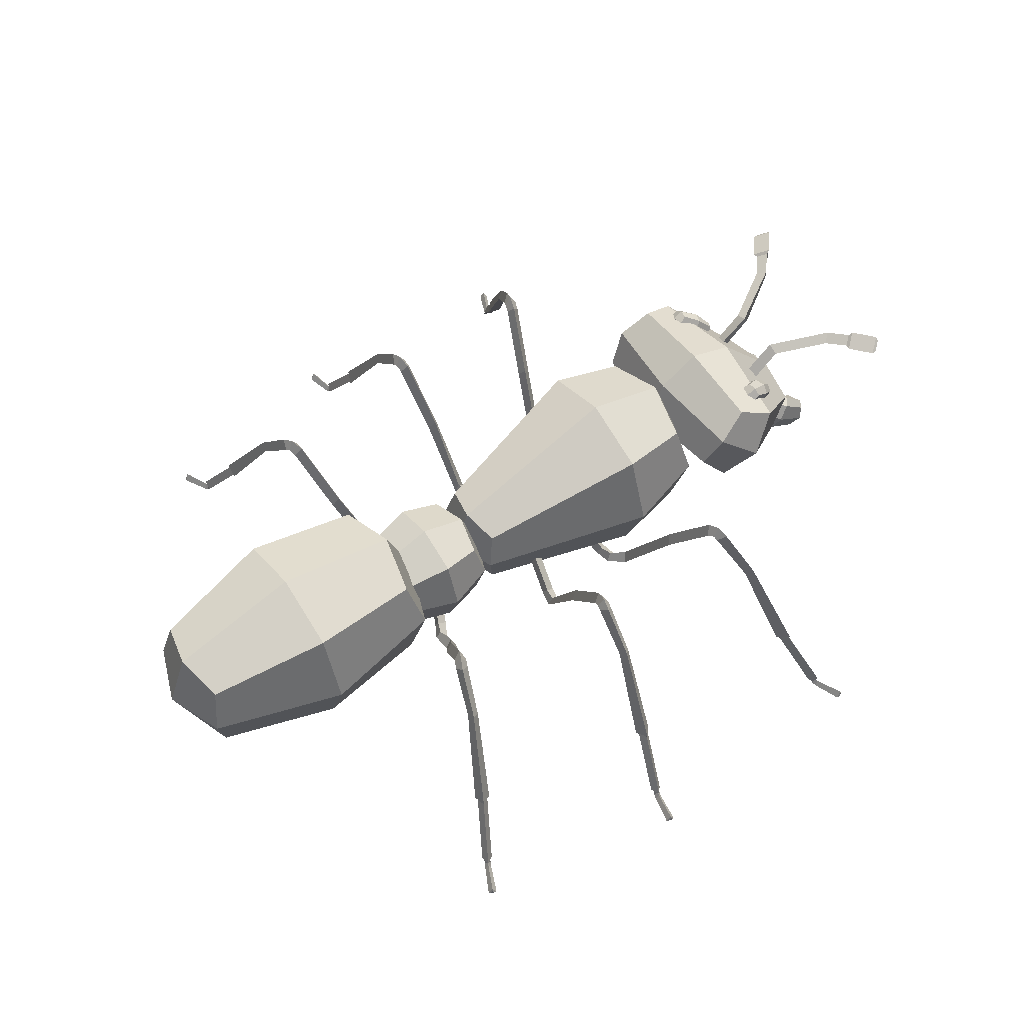
<metadata>
{"format":"obj","ext":"obj","renderer":"f3d","projection":"perspective","resolution":1024,"background":"white","views":[{"elev":55.9,"azim":145.3,"up":"+Y"}]}
</metadata>
<code>
o Cube
v 2.048 0.5 -0.5
v 2.048 1.5 -0.5
v 4.019 0.5923 -0.4072
v 4.019 1.408 -0.4072
v 1.938 0.3904 0
v 1.938 1.61 0
v 1.938 1 -0.6096
v 3 0.3904 -0.6096
v 3 1.61 -0.6096
v 4.108 1 -0.4966
v 4.108 0.503 0
v 4.108 1.497 0
v 1.708 1 0
v 3 1 -0.8395
v 4.295 1 0
v 3 0.1605 0
v 3 1.84 0
v 2.048 0.5 0.5
v 2.048 1.5 0.5
v 4.019 0.5923 0.4072
v 4.019 1.408 0.4072
v 1.938 1 0.6096
v 3 0.3904 0.6096
v 3 1.61 0.6096
v 4.108 1 0.4966
v 3 1 0.8395
f 13 6 2 7
f 5 13 7 1
f 1 7 14 8
f 7 2 9 14
f 14 9 4 10
f 8 14 10 3
f 3 10 15 11
f 10 4 12 15
f 1 8 16 5
f 8 3 11 16
f 4 9 17 12
f 9 2 6 17
f 13 22 19 6
f 5 18 22 13
f 18 23 26 22
f 22 26 24 19
f 26 25 21 24
f 23 20 25 26
f 20 11 15 25
f 25 15 12 21
f 18 5 16 23
f 23 16 11 20
f 21 12 17 24
f 24 17 6 19
o Cube.001
v 1.187 0.5277 -0.3221
v 1.187 1.172 -0.3221
v 1.883 0.5277 -0.3221
v 1.883 1.172 -0.3221
v 1.117 0.4571 0
v 1.117 1.243 0
v 1.117 0.8498 -0.3927
v 1.529 0.4571 -0.3927
v 1.529 1.243 -0.3927
v 1.954 0.8498 -0.3927
v 1.954 0.4571 0
v 1.954 1.243 0
v 0.9686 0.8498 0
v 1.529 0.8498 -0.5409
v 2.102 0.8498 0
v 1.529 0.309 0
v 1.529 1.391 0
v 1.187 0.5277 0.3221
v 1.187 1.172 0.3221
v 1.883 0.5277 0.3221
v 1.883 1.172 0.3221
v 1.117 0.8498 0.3927
v 1.529 0.4571 0.3927
v 1.529 1.243 0.3927
v 1.954 0.8498 0.3927
v 1.529 0.8498 0.5409
f 39 32 28 33
f 31 39 33 27
f 27 33 40 34
f 33 28 35 40
f 40 35 30 36
f 34 40 36 29
f 29 36 41 37
f 27 34 42 31
f 34 29 37 42
f 30 35 43 38
f 35 28 32 43
f 39 48 45 32
f 31 44 48 39
f 44 49 52 48
f 48 52 50 45
f 52 51 47 50
f 49 46 51 52
f 46 37 41 51
f 44 31 42 49
f 49 42 37 46
f 47 38 43 50
f 50 43 32 45
o Cube.002
v -1.055 0.5 -0.5
v -1.055 1.5 -0.5
v 0.981 0.5536 -0.3174
v 0.981 1.19 -0.3174
v -1.165 0.3904 0
v -1.165 1.61 0
v -1.165 1 -0.6096
v -0.4358 0.3904 -0.6096
v -0.4358 1.61 -0.6096
v 1.051 0.8716 -0.3871
v 1.051 0.4839 0.000553
v 1.051 1.259 0.000553
v -1.394 1 0
v -0.4358 1 -0.8395
v 1.197 0.8716 0.000553
v -0.4358 0.1605 0
v -0.4358 1.84 0
v -1.055 0.5 0.5
v -1.055 1.5 0.5
v 0.981 0.5536 0.3174
v 0.981 1.19 0.3174
v -1.165 1 0.6096
v -0.4358 0.3904 0.6096
v -0.4358 1.61 0.6096
v 1.051 0.8716 0.3871
v 1.051 0.4839 -0.000553
v 1.051 1.259 -0.000553
v -0.4358 1 0.8395
v 1.197 0.8716 -0.000553
f 65 58 54 59
f 57 65 59 53
f 53 59 66 60
f 59 54 61 66
f 66 61 56 62
f 60 66 62 55
f 55 62 67 63
f 62 56 64 67
f 53 60 68 57
f 60 55 63 68
f 56 61 69 64
f 61 54 58 69
f 65 74 71 58
f 57 70 74 65
f 70 75 80 74
f 74 80 76 71
f 80 77 73 76
f 75 72 77 80
f 72 78 81 77
f 77 81 79 73
f 70 57 68 75
f 75 68 78 72
f 73 79 69 76
f 76 69 58 71
o Cube.003
v -2.187 0.5325 -0.4475
v -2.528 0.9213 -0.4475
v -1.219 1.178 -0.7488
v -1.633 1.672 -0.7488
v -2.195 0.4331 0.001537
v -2.627 0.93 0.001537
v -2.375 0.6292 -0.4898
v -1.445 0.8969 -0.8194
v -1.95 1.499 -0.8194
v -1.372 1.471 -0.8194
v -1.12 1.17 0
v -1.625 1.771 0
v -2.488 0.534 0.001537
v -1.697 1.198 -0.9676
v -1.259 1.566 0
v -1.35 0.7834 0
v -2.045 1.612 0
v -2.187 0.5325 0.4475
v -2.528 0.9213 0.4475
v -1.219 1.178 0.7488
v -1.633 1.672 0.7488
v -2.195 0.4331 -0.001537
v -2.627 0.93 -0.001537
v -2.375 0.6292 0.4898
v -1.445 0.8969 0.8194
v -1.95 1.499 0.8194
v -1.372 1.471 0.8194
v -2.488 0.534 -0.001537
v -1.697 1.198 0.9676
f 94 87 83 88
f 86 94 88 82
f 82 88 95 89
f 88 83 90 95
f 95 90 85 91
f 89 95 91 84
f 84 91 96 92
f 91 85 93 96
f 82 89 97 86
f 89 84 92 97
f 85 90 98 93
f 90 83 87 98
f 109 105 100 104
f 103 99 105 109
f 99 106 110 105
f 105 110 107 100
f 110 108 102 107
f 106 101 108 110
f 101 92 96 108
f 108 96 93 102
f 99 103 97 106
f 106 97 92 101
f 102 93 98 107
f 107 98 104 100
o Cube.004
v -2.663 0.3523 -0.4438
v -2.794 0.5401 -0.4438
v -2.257 0.6364 -0.3111
v -2.389 0.8242 -0.3111
v -2.685 0.3058 -0.3643
v -2.846 0.5348 -0.3643
v -2.766 0.4202 -0.4756
v -2.418 0.4931 -0.4386
v -2.578 0.7221 -0.4386
v -2.277 0.7621 -0.313
v -2.246 0.6137 -0.1863
v -2.406 0.8427 -0.1863
v -2.773 0.4149 -0.3657
v -2.48 0.6204 -0.4864
v -2.415 0.431 -0.3676
v -2.636 0.7463 -0.3676
v -2.642 0.3668 -0.2378
v -2.774 0.5546 -0.2378
v -2.314 0.5963 -0.1612
v -2.446 0.7842 -0.1612
v -2.751 0.4306 -0.2199
v -2.467 0.459 -0.3108
v -2.627 0.688 -0.3108
v -2.352 0.7098 -0.1176
v -2.565 0.5607 -0.263
v -2.663 0.3523 0.4438
v -2.794 0.5401 0.4438
v -2.257 0.6364 0.3111
v -2.389 0.8242 0.3111
v -2.685 0.3058 0.3643
v -2.846 0.5348 0.3643
v -2.766 0.4202 0.4756
v -2.418 0.4931 0.4386
v -2.578 0.7221 0.4386
v -2.277 0.7621 0.313
v -2.246 0.6137 0.1863
v -2.406 0.8427 0.1863
v -2.773 0.4149 0.3657
v -2.48 0.6204 0.4864
v -2.415 0.431 0.3676
v -2.636 0.7463 0.3676
v -2.642 0.3668 0.2378
v -2.774 0.5546 0.2378
v -2.314 0.5963 0.1612
v -2.446 0.7842 0.1612
v -2.751 0.4306 0.2199
v -2.467 0.459 0.3108
v -2.627 0.688 0.3108
v -2.352 0.7098 0.1176
v -2.565 0.5607 0.263
f 123 116 112 117
f 115 123 117 111
f 111 117 124 118
f 117 112 119 124
f 124 119 114 120
f 118 124 120 113
f 111 118 125 115
f 118 113 121 125
f 114 119 126 122
f 119 112 116 126
f 123 131 128 116
f 115 127 131 123
f 127 132 135 131
f 131 135 133 128
f 135 134 130 133
f 132 129 134 135
f 127 115 125 132
f 132 125 121 129
f 130 122 126 133
f 133 126 116 128
f 148 142 137 141
f 140 136 142 148
f 136 143 149 142
f 142 149 144 137
f 149 145 139 144
f 143 138 145 149
f 136 140 150 143
f 143 150 146 138
f 139 147 151 144
f 144 151 141 137
f 148 141 153 156
f 140 148 156 152
f 152 156 160 157
f 156 153 158 160
f 160 158 155 159
f 157 160 159 154
f 152 157 150 140
f 157 154 146 150
f 155 158 151 147
f 158 153 141 151
o Cube.005
v -2.201 1.359 -0.5349
v -1.942 1.594 -0.641
v -2.215 1.384 -0.4671
v -1.935 1.638 -0.5814
v -2.083 1.483 -0.6055
v -2.159 1.293 -0.5329
v -1.88 1.547 -0.6472
v -2.098 1.534 -0.5298
v -2.022 1.41 -0.6207
v -2.171 1.304 -0.4437
v -1.849 1.596 -0.5752
v -2.188 1.405 -0.4016
v -1.929 1.64 -0.5077
v -2.067 1.539 -0.443
v -2.144 1.349 -0.3704
v -1.864 1.603 -0.4847
v -2.001 1.487 -0.3969
v -2.201 1.359 0.5532
v -1.942 1.594 0.6593
v -2.094 1.253 0.5271
v -1.835 1.488 0.6332
v -2.215 1.384 0.4855
v -1.935 1.638 0.5998
v -2.083 1.483 0.6239
v -2.159 1.293 0.5512
v -1.88 1.547 0.6655
v -1.954 1.355 0.5924
v -2.086 1.257 0.454
v -1.807 1.51 0.5683
v -2.098 1.534 0.5482
v -2.022 1.41 0.639
v -1.924 1.361 0.5056
v -2.171 1.304 0.4621
v -1.849 1.596 0.5935
v -2.188 1.405 0.42
v -1.929 1.64 0.526
v -2.082 1.299 0.3938
v -1.822 1.534 0.4999
v -2.067 1.539 0.4614
v -2.144 1.349 0.3887
v -1.864 1.603 0.503
v -1.939 1.411 0.4299
v -2.001 1.487 0.4152
f 168 164 162 165
f 163 168 165 161
f 161 165 169 166
f 165 162 167 169
f 161 166 170 163
f 167 162 164 171
f 168 174 173 164
f 163 172 174 168
f 172 175 177 174
f 174 177 176 173
f 172 163 170 175
f 176 171 164 173
f 190 184 179 183
f 182 178 184 190
f 178 185 191 184
f 184 191 186 179
f 191 187 181 186
f 185 180 187 191
f 180 188 192 187
f 187 192 189 181
f 178 182 193 185
f 185 193 188 180
f 181 189 194 186
f 186 194 183 179
f 190 183 196 199
f 182 190 199 195
f 195 199 203 200
f 199 196 201 203
f 203 201 198 202
f 200 203 202 197
f 197 202 192 188
f 202 198 189 192
f 195 200 193 182
f 200 197 188 193
f 198 201 194 189
f 201 196 183 194
o Cylinder
v -2.048 1.198 -0.3028
v -2.433 1.539 -0.2991
v -2.014 1.239 -0.2106
v -2.432 1.58 -0.2007
v -2.082 1.158 -0.2106
v -2.496 1.498 -0.2241
v -2.85 1.659 -0.5448
v -2.915 1.711 -0.4789
v -2.926 1.606 -0.4923
v -2.978 1.691 -0.7013
v -3.048 1.745 -0.6409
v -3.05 1.638 -0.6431
v -2.971 1.691 -0.7448
v -3.078 1.773 -0.652
v -3.081 1.61 -0.6553
v -3.121 1.698 -0.9243
v -3.229 1.78 -0.8315
v -3.231 1.616 -0.8348
v -3.161 1.698 -0.9217
v -3.232 1.753 -0.86
v -3.234 1.644 -0.8622
v -2.048 1.198 0.3028
v -2.433 1.539 0.2991
v -2.014 1.239 0.2106
v -2.432 1.58 0.2007
v -2.082 1.158 0.2106
v -2.496 1.498 0.2241
v -2.85 1.659 0.5448
v -2.915 1.711 0.4789
v -2.926 1.606 0.4923
v -2.978 1.691 0.7013
v -3.048 1.745 0.6409
v -3.05 1.638 0.6431
v -2.971 1.691 0.7448
v -3.078 1.773 0.652
v -3.081 1.61 0.6553
v -3.121 1.698 0.9243
v -3.229 1.78 0.8315
v -3.231 1.616 0.8348
v -3.161 1.698 0.9217
v -3.232 1.753 0.86
v -3.234 1.644 0.8622
f 204 205 207 206
f 206 207 209 208
f 205 209 212 210
f 208 209 205 204
f 210 212 215 213
f 209 207 211 212
f 207 205 210 211
f 213 215 218 216
f 212 211 214 215
f 211 210 213 214
f 216 218 221 219
f 215 214 217 218
f 214 213 216 217
f 219 221 224 222
f 218 217 220 221
f 217 216 219 220
f 223 222 224
f 221 220 223 224
f 220 219 222 223
f 225 227 228 226
f 227 229 230 228
f 226 231 233 230
f 229 225 226 230
f 231 234 236 233
f 230 233 232 228
f 228 232 231 226
f 234 237 239 236
f 233 236 235 232
f 232 235 234 231
f 237 240 242 239
f 236 239 238 235
f 235 238 237 234
f 240 243 245 242
f 239 242 241 238
f 238 241 240 237
f 244 245 243
f 242 245 244 241
f 241 244 243 240
o Cylinder.001
v -0.462 1.12 -1.202
v -0.3275 0.3381 -0.7364
v -0.4234 1.042 -1.259
v -0.289 0.2602 -0.7933
v -0.5238 1.042 -1.232
v -0.3893 0.2602 -0.7664
v -0.5876 1.642 -1.579
v -0.5491 1.564 -1.636
v -0.6494 1.564 -1.609
v -0.6162 1.693 -1.686
v -0.564 1.603 -1.692
v -0.6644 1.603 -1.665
v -0.6415 1.648 -1.78
v -0.5748 1.584 -1.732
v -0.6752 1.584 -1.706
v -0.7648 1.328 -2.067
v -0.7079 1.274 -2.026
v -0.7936 1.274 -2.003
v -0.9389 0.5879 -2.526
v -0.8506 0.545 -2.444
v -0.9742 0.545 -2.411
v -0.9357 0.569 -2.514
v -0.8756 0.5398 -2.458
v -0.9598 0.5398 -2.435
v -1.104 0.07998 -2.844
v -1.035 0.05074 -2.799
v -1.114 0.05074 -2.762
v -1.098 0.06429 -2.832
v -1.054 0.04557 -2.804
v -1.105 0.04557 -2.78
v -1.098 0.05226 -2.831
v -1.061 0.01135 -2.819
v -1.112 0.01134 -2.796
v -1.105 0.03612 -2.847
v -1.079 -0.0122 -2.857
v -1.129 -0.0122 -2.833
v -1.206 0.03674 -3.064
v -1.172 -0.02638 -3.077
v -1.238 -0.02638 -3.046
v -1.211 0.02026 -3.073
v -1.189 -0.01879 -3.082
v -1.23 -0.01879 -3.062
v -0.2139 0.3041 -0.6464
v -0.1754 0.208 -0.6554
v -0.2757 0.2218 -0.6323
v -0.1839 0.2927 -0.549
v -0.1453 0.2083 -0.5023
v -0.2457 0.2327 -0.491
v -0.1207 0.4471 -0.3219
v -0.08216 0.3627 -0.2752
v -0.1825 0.3871 -0.2639
v -0.462 1.12 1.202
v -0.3275 0.3381 0.7364
v -0.4234 1.042 1.259
v -0.289 0.2602 0.7933
v -0.5238 1.042 1.232
v -0.3893 0.2602 0.7664
v -0.5876 1.642 1.579
v -0.5491 1.564 1.636
v -0.6494 1.564 1.609
v -0.6162 1.693 1.686
v -0.564 1.603 1.692
v -0.6644 1.603 1.665
v -0.6415 1.648 1.78
v -0.5748 1.584 1.732
v -0.6752 1.584 1.706
v -0.7648 1.328 2.067
v -0.7079 1.274 2.026
v -0.7936 1.274 2.003
v -0.9389 0.5879 2.526
v -0.8506 0.545 2.444
v -0.9742 0.545 2.411
v -0.9357 0.569 2.514
v -0.8756 0.5398 2.458
v -0.9598 0.5398 2.435
v -1.104 0.07998 2.844
v -1.035 0.05074 2.799
v -1.114 0.05074 2.762
v -1.098 0.06429 2.832
v -1.054 0.04557 2.804
v -1.105 0.04557 2.78
v -1.098 0.05226 2.831
v -1.061 0.01134 2.819
v -1.112 0.01134 2.796
v -1.105 0.03612 2.847
v -1.079 -0.0122 2.857
v -1.129 -0.0122 2.833
v -1.206 0.03674 3.064
v -1.172 -0.02638 3.077
v -1.238 -0.02638 3.046
v -1.211 0.02026 3.073
v -1.189 -0.01879 3.082
v -1.23 -0.01879 3.062
v -0.2139 0.3041 0.6464
v -0.1754 0.208 0.6554
v -0.2757 0.2218 0.6323
v -0.1839 0.2927 0.549
v -0.1453 0.2083 0.5023
v -0.2457 0.2327 0.491
v -0.1207 0.4471 0.3219
v -0.08216 0.3627 0.2752
v -0.1825 0.3871 0.2639
f 246 247 249 248
f 248 249 251 250
f 247 251 290 288
f 250 251 247 246
f 250 246 252 254
f 254 252 255 257
f 248 250 254 253
f 246 248 253 252
f 257 255 258 260
f 253 254 257 256
f 252 253 256 255
f 260 258 261 263
f 256 257 260 259
f 255 256 259 258
f 263 261 264 266
f 259 260 263 262
f 258 259 262 261
f 266 264 267 269
f 262 263 266 265
f 261 262 265 264
f 269 267 270 272
f 265 266 269 268
f 264 265 268 267
f 272 270 273 275
f 268 269 272 271
f 267 268 271 270
f 275 273 276 278
f 271 272 275 274
f 270 271 274 273
f 278 276 279 281
f 274 275 278 277
f 273 274 277 276
f 281 279 282 284
f 277 278 281 280
f 276 277 280 279
f 284 282 285 287
f 280 281 284 283
f 279 280 283 282
f 285 286 287
f 283 284 287 286
f 282 283 286 285
f 288 290 293 291
f 251 249 289 290
f 249 247 288 289
f 291 293 296 294
f 290 289 292 293
f 289 288 291 292
f 293 292 295 296
f 292 291 294 295
f 297 299 300 298
f 299 301 302 300
f 298 339 341 302
f 301 297 298 302
f 301 305 303 297
f 305 308 306 303
f 299 304 305 301
f 297 303 304 299
f 308 311 309 306
f 304 307 308 305
f 303 306 307 304
f 311 314 312 309
f 307 310 311 308
f 306 309 310 307
f 314 317 315 312
f 310 313 314 311
f 309 312 313 310
f 317 320 318 315
f 313 316 317 314
f 312 315 316 313
f 320 323 321 318
f 316 319 320 317
f 315 318 319 316
f 323 326 324 321
f 319 322 323 320
f 318 321 322 319
f 326 329 327 324
f 322 325 326 323
f 321 324 325 322
f 329 332 330 327
f 325 328 329 326
f 324 327 328 325
f 332 335 333 330
f 328 331 332 329
f 327 330 331 328
f 335 338 336 333
f 331 334 335 332
f 330 333 334 331
f 336 338 337
f 334 337 338 335
f 333 336 337 334
f 339 342 344 341
f 302 341 340 300
f 300 340 339 298
f 342 345 347 344
f 341 344 343 340
f 340 343 342 339
f 344 347 346 343
f 343 346 345 342
o Cylinder.002
v 0.6304 1.097 -1.19
v 0.6894 1.019 -1.226
v 0.5871 1.019 -1.244
v 0.676 1.619 -1.585
v 0.7349 1.541 -1.62
v 0.6326 1.541 -1.638
v 0.6952 1.67 -1.694
v 0.745 1.58 -1.677
v 0.6426 1.58 -1.695
v 0.7121 1.625 -1.79
v 0.7522 1.561 -1.719
v 0.6499 1.561 -1.737
v 0.7216 1.305 -2.102
v 0.7558 1.251 -2.041
v 0.6685 1.251 -2.057
v 0.8094 0.5647 -2.6
v 0.8547 0.5218 -2.489
v 0.7286 0.5218 -2.511
v 0.8072 0.5458 -2.588
v 0.8381 0.5166 -2.512
v 0.7522 0.5166 -2.527
v 0.8915 0.05679 -2.938
v 0.9223 0.02755 -2.862
v 0.8364 0.02755 -2.877
v 0.8892 0.0411 -2.925
v 0.909 0.02238 -2.876
v 0.854 0.02238 -2.886
v 0.889 0.02907 -2.924
v 0.912 -0.01184 -2.894
v 0.857 -0.01184 -2.903
v 0.892 0.01293 -2.941
v 0.9192 -0.03538 -2.934
v 0.8642 -0.03538 -2.944
v 0.9336 0.01355 -3.177
v 0.9691 -0.04957 -3.168
v 0.8972 -0.04957 -3.181
v 0.9354 -0.002932 -3.187
v 0.9574 -0.04198 -3.182
v 0.9129 -0.04198 -3.19
v 0.6204 0.4532 -0.8203
v 0.6591 0.3571 -0.8121
v 0.5584 0.3709 -0.8336
v 0.6065 0.4418 -0.7194
v 0.6216 0.3573 -0.6607
v 0.5259 0.3817 -0.6929
v 0.5546 0.6592 -0.4127
v 0.5698 0.5748 -0.354
v 0.4741 0.5991 -0.3862
v 0.6304 1.097 1.19
v 0.6894 1.019 1.226
v 0.5871 1.019 1.244
v 0.676 1.619 1.585
v 0.7349 1.541 1.62
v 0.6326 1.541 1.638
v 0.6952 1.67 1.694
v 0.745 1.58 1.677
v 0.6426 1.58 1.695
v 0.7121 1.625 1.79
v 0.7522 1.561 1.719
v 0.6499 1.561 1.737
v 0.7216 1.305 2.102
v 0.7558 1.251 2.041
v 0.6685 1.251 2.057
v 0.8094 0.5647 2.6
v 0.8547 0.5218 2.489
v 0.7286 0.5218 2.511
v 0.8072 0.5458 2.588
v 0.8381 0.5166 2.512
v 0.7522 0.5166 2.527
v 0.8915 0.05679 2.938
v 0.9223 0.02755 2.862
v 0.8364 0.02755 2.877
v 0.8892 0.0411 2.925
v 0.909 0.02238 2.876
v 0.854 0.02238 2.886
v 0.889 0.02907 2.924
v 0.912 -0.01184 2.894
v 0.857 -0.01184 2.903
v 0.892 0.01293 2.941
v 0.9192 -0.03538 2.934
v 0.8642 -0.03538 2.944
v 0.9336 0.01355 3.177
v 0.9691 -0.04957 3.168
v 0.8972 -0.04957 3.181
v 0.9354 -0.002932 3.187
v 0.9574 -0.04198 3.182
v 0.9129 -0.04198 3.19
v 0.6204 0.4532 0.8203
v 0.6591 0.3571 0.8121
v 0.5584 0.3709 0.8336
v 0.6065 0.4418 0.7194
v 0.6216 0.3573 0.6607
v 0.5259 0.3817 0.6929
v 0.5677 0.5962 0.4869
v 0.5829 0.5118 0.4282
v 0.4872 0.5361 0.4604
f 350 348 351 353
f 353 351 354 356
f 349 350 353 352
f 348 349 352 351
f 356 354 357 359
f 352 353 356 355
f 351 352 355 354
f 359 357 360 362
f 355 356 359 358
f 354 355 358 357
f 362 360 363 365
f 358 359 362 361
f 357 358 361 360
f 365 363 366 368
f 361 362 365 364
f 360 361 364 363
f 368 366 369 371
f 364 365 368 367
f 363 364 367 366
f 371 369 372 374
f 367 368 371 370
f 366 367 370 369
f 374 372 375 377
f 370 371 374 373
f 369 370 373 372
f 377 375 378 380
f 373 374 377 376
f 372 373 376 375
f 380 378 381 383
f 376 377 380 379
f 375 376 379 378
f 383 381 384 386
f 379 380 383 382
f 378 379 382 381
f 384 385 386
f 382 383 386 385
f 381 382 385 384
f 387 389 392 390
f 390 392 395 393
f 389 388 391 392
f 388 387 390 391
f 392 391 394 395
f 391 390 393 394
f 398 401 399 396
f 401 404 402 399
f 397 400 401 398
f 396 399 400 397
f 404 407 405 402
f 400 403 404 401
f 399 402 403 400
f 407 410 408 405
f 403 406 407 404
f 402 405 406 403
f 410 413 411 408
f 406 409 410 407
f 405 408 409 406
f 413 416 414 411
f 409 412 413 410
f 408 411 412 409
f 416 419 417 414
f 412 415 416 413
f 411 414 415 412
f 419 422 420 417
f 415 418 419 416
f 414 417 418 415
f 422 425 423 420
f 418 421 422 419
f 417 420 421 418
f 425 428 426 423
f 421 424 425 422
f 420 423 424 421
f 428 431 429 426
f 424 427 428 425
f 423 426 427 424
f 431 434 432 429
f 427 430 431 428
f 426 429 430 427
f 432 434 433
f 430 433 434 431
f 429 432 433 430
f 435 438 440 437
f 438 441 443 440
f 437 440 439 436
f 436 439 438 435
f 440 443 442 439
f 439 442 441 438
f 350 389 387 348
f 349 388 389 350
f 348 387 388 349
f 398 396 435 437
f 396 397 436 435
f 397 398 437 436
o Cylinder.003
v 1.891 1.059 -0.9787
v 1.695 0.4747 -0.6532
v 1.957 0.9808 -0.9976
v 1.761 0.3968 -0.672
v 1.863 0.9808 -1.041
v 1.667 0.3968 -0.7159
v 2.037 1.58 -1.348
v 2.103 1.502 -1.367
v 2.009 1.502 -1.411
v 2.084 1.631 -1.449
v 2.128 1.542 -1.42
v 2.034 1.542 -1.463
v 2.125 1.586 -1.537
v 2.145 1.522 -1.457
v 2.051 1.522 -1.501
v 2.215 1.267 -1.836
v 2.232 1.212 -1.768
v 2.152 1.212 -1.806
v 2.429 0.5262 -2.294
v 2.444 0.4833 -2.175
v 2.328 0.4833 -2.229
v 2.424 0.5074 -2.283
v 2.434 0.4781 -2.202
v 2.355 0.4781 -2.238
v 2.595 0.01833 -2.599
v 2.606 -0.01092 -2.518
v 2.526 -0.01092 -2.554
v 2.59 0.002634 -2.587
v 2.596 -0.01609 -2.535
v 2.546 -0.01609 -2.559
v 2.589 -0.009403 -2.586
v 2.604 -0.05031 -2.551
v 2.553 -0.05031 -2.575
v 2.597 -0.02554 -2.602
v 2.621 -0.07386 -2.589
v 2.571 -0.07386 -2.612
v 2.698 -0.02492 -2.819
v 2.73 -0.08804 -2.801
v 2.664 -0.08804 -2.832
v 2.702 -0.0414 -2.829
v 2.722 -0.08045 -2.818
v 2.681 -0.08045 -2.837
v 1.724 0.4407 -0.5112
v 1.759 0.3446 -0.4933
v 1.667 0.3584 -0.5401
v 1.684 0.4293 -0.4173
v 1.684 0.3449 -0.3567
v 1.6 0.3693 -0.4126
v 1.587 0.5364 -0.2027
v 1.586 0.4519 -0.1422
v 1.502 0.4763 -0.198
v 1.891 1.059 0.9787
v 1.695 0.4747 0.6532
v 1.957 0.9808 0.9976
v 1.761 0.3968 0.672
v 1.863 0.9808 1.041
v 1.667 0.3968 0.7159
v 2.037 1.58 1.348
v 2.103 1.502 1.367
v 2.009 1.502 1.411
v 2.084 1.631 1.449
v 2.128 1.542 1.42
v 2.034 1.542 1.463
v 2.125 1.586 1.537
v 2.145 1.522 1.457
v 2.051 1.522 1.501
v 2.215 1.267 1.836
v 2.232 1.212 1.768
v 2.152 1.212 1.806
v 2.429 0.5262 2.294
v 2.444 0.4833 2.175
v 2.328 0.4833 2.229
v 2.424 0.5074 2.283
v 2.434 0.4781 2.202
v 2.355 0.4781 2.238
v 2.595 0.01833 2.599
v 2.606 -0.01092 2.518
v 2.526 -0.01092 2.554
v 2.59 0.002634 2.587
v 2.596 -0.01609 2.535
v 2.546 -0.01609 2.559
v 2.589 -0.009404 2.586
v 2.604 -0.05031 2.551
v 2.553 -0.05031 2.575
v 2.597 -0.02554 2.602
v 2.621 -0.07386 2.589
v 2.571 -0.07386 2.612
v 2.698 -0.02492 2.819
v 2.73 -0.08804 2.801
v 2.664 -0.08804 2.832
v 2.702 -0.0414 2.829
v 2.722 -0.08045 2.818
v 2.681 -0.08045 2.837
v 1.724 0.4407 0.5112
v 1.759 0.3446 0.4933
v 1.667 0.3584 0.5401
v 1.684 0.4293 0.4173
v 1.684 0.3449 0.3567
v 1.6 0.3693 0.4126
v 1.587 0.5364 0.2027
v 1.586 0.4519 0.1422
v 1.502 0.4763 0.198
f 444 445 447 446
f 446 447 449 448
f 445 449 488 486
f 448 449 445 444
f 448 444 450 452
f 452 450 453 455
f 446 448 452 451
f 444 446 451 450
f 455 453 456 458
f 451 452 455 454
f 450 451 454 453
f 458 456 459 461
f 454 455 458 457
f 453 454 457 456
f 461 459 462 464
f 457 458 461 460
f 456 457 460 459
f 464 462 465 467
f 460 461 464 463
f 459 460 463 462
f 467 465 468 470
f 463 464 467 466
f 462 463 466 465
f 470 468 471 473
f 466 467 470 469
f 465 466 469 468
f 473 471 474 476
f 469 470 473 472
f 468 469 472 471
f 476 474 477 479
f 472 473 476 475
f 471 472 475 474
f 479 477 480 482
f 475 476 479 478
f 474 475 478 477
f 482 480 483 485
f 478 479 482 481
f 477 478 481 480
f 483 484 485
f 481 482 485 484
f 480 481 484 483
f 486 488 491 489
f 449 447 487 488
f 447 445 486 487
f 489 491 494 492
f 488 487 490 491
f 487 486 489 490
f 491 490 493 494
f 490 489 492 493
f 495 497 498 496
f 497 499 500 498
f 496 537 539 500
f 499 495 496 500
f 499 503 501 495
f 503 506 504 501
f 497 502 503 499
f 495 501 502 497
f 506 509 507 504
f 502 505 506 503
f 501 504 505 502
f 509 512 510 507
f 505 508 509 506
f 504 507 508 505
f 512 515 513 510
f 508 511 512 509
f 507 510 511 508
f 515 518 516 513
f 511 514 515 512
f 510 513 514 511
f 518 521 519 516
f 514 517 518 515
f 513 516 517 514
f 521 524 522 519
f 517 520 521 518
f 516 519 520 517
f 524 527 525 522
f 520 523 524 521
f 519 522 523 520
f 527 530 528 525
f 523 526 527 524
f 522 525 526 523
f 530 533 531 528
f 526 529 530 527
f 525 528 529 526
f 533 536 534 531
f 529 532 533 530
f 528 531 532 529
f 534 536 535
f 532 535 536 533
f 531 534 535 532
f 537 540 542 539
f 500 539 538 498
f 498 538 537 496
f 540 543 545 542
f 539 542 541 538
f 538 541 540 537
f 542 545 544 541
f 541 544 543 540

</code>
